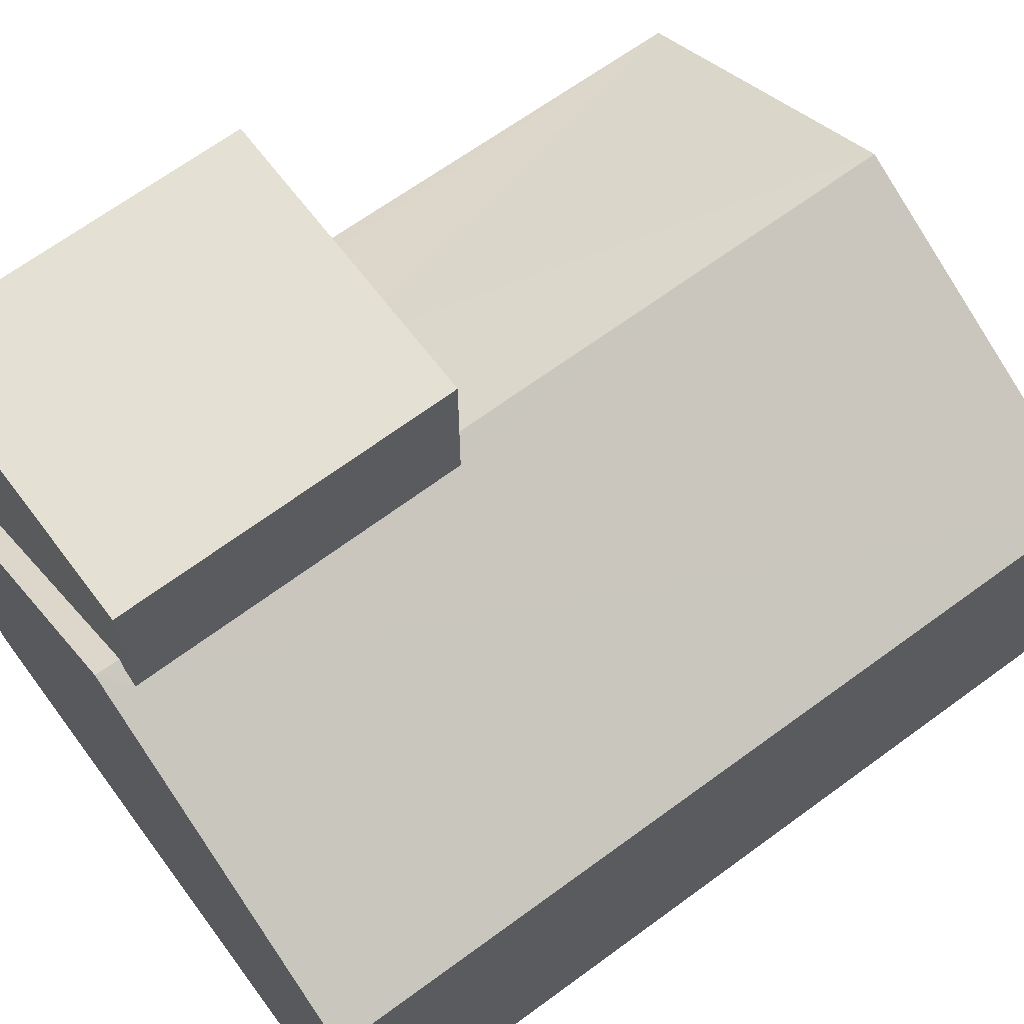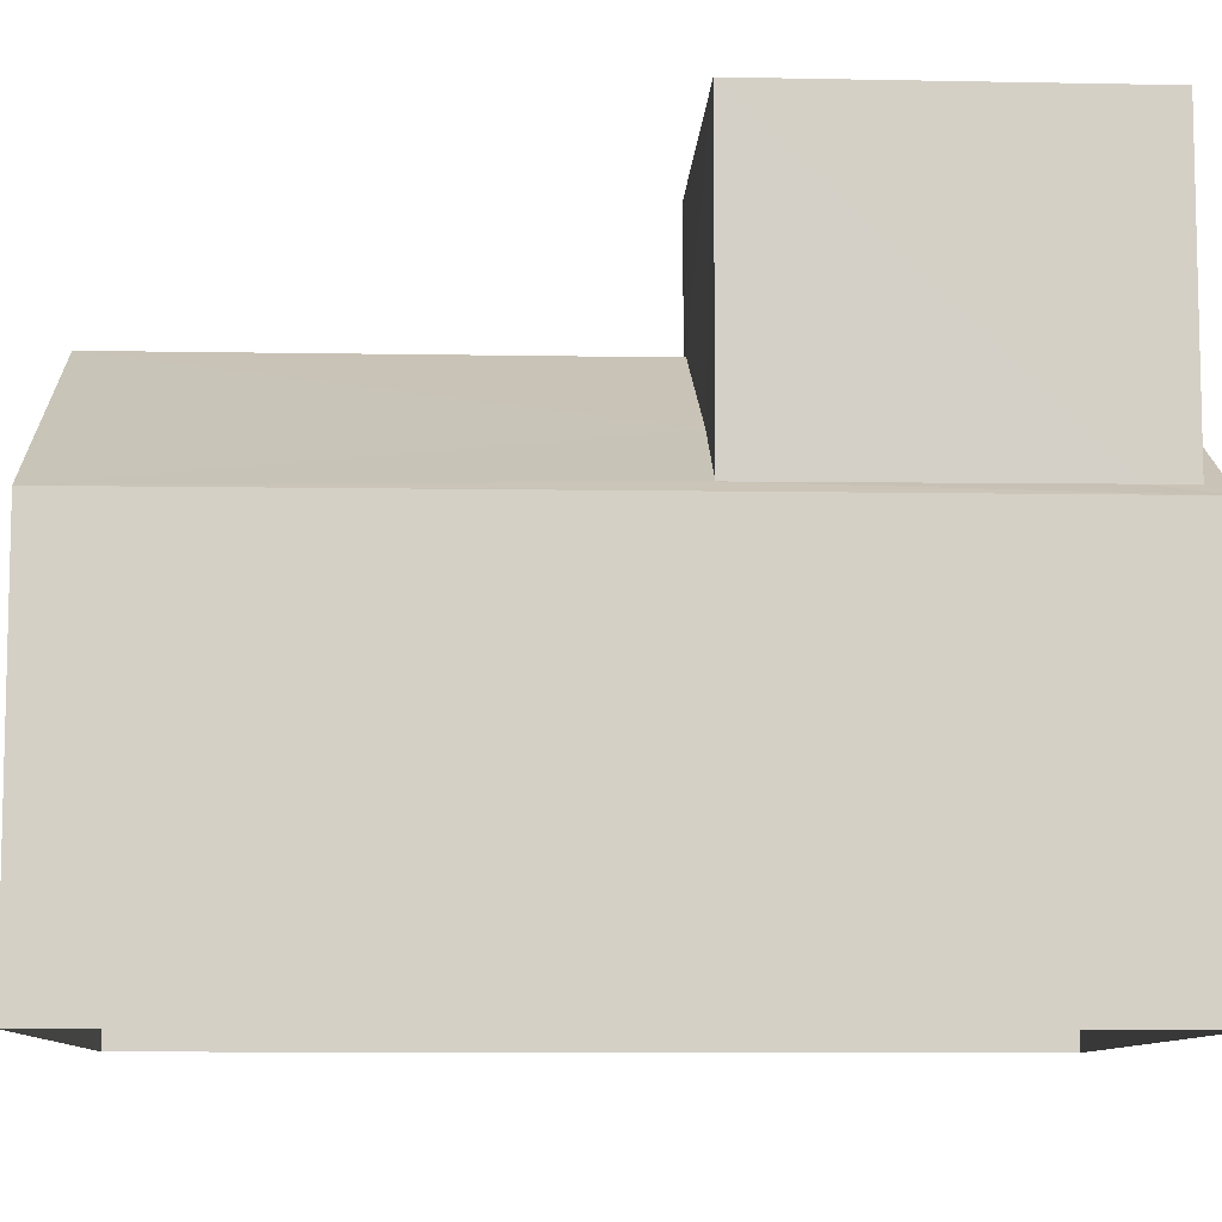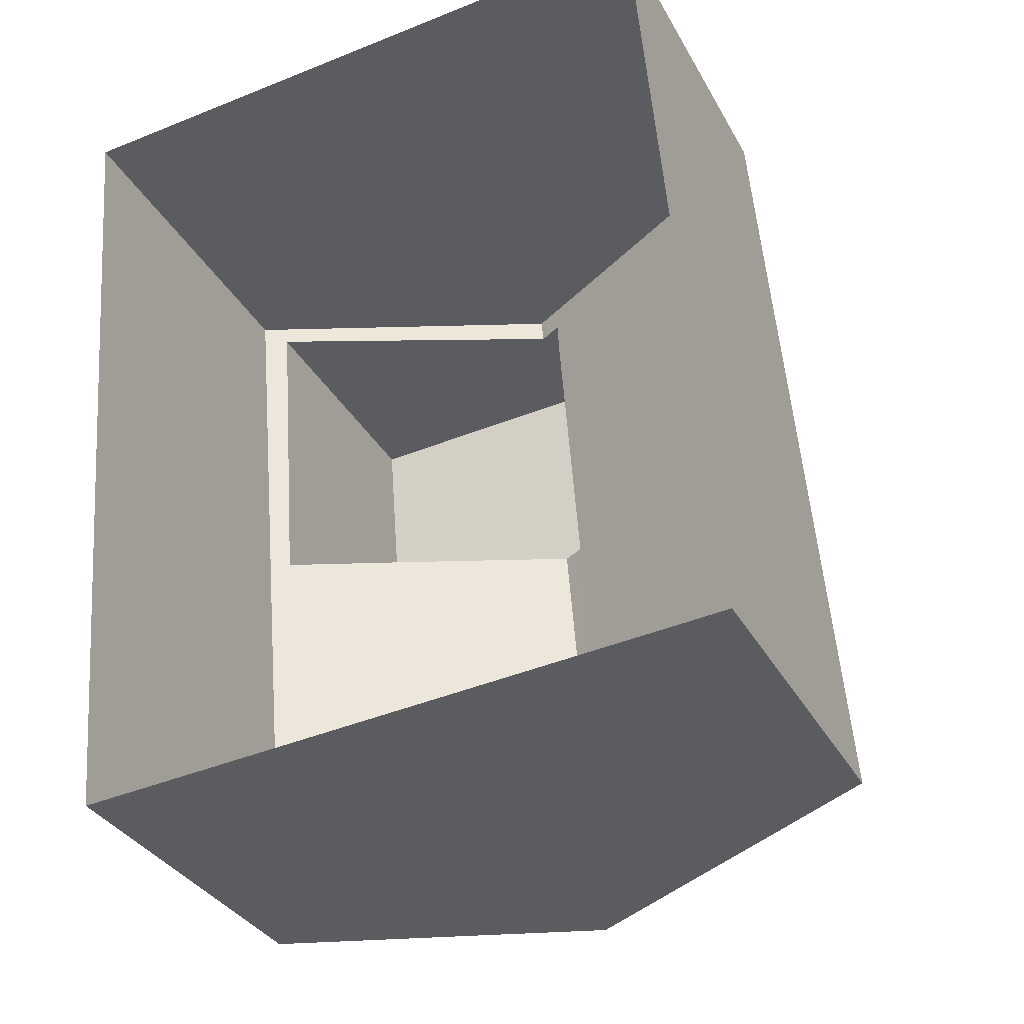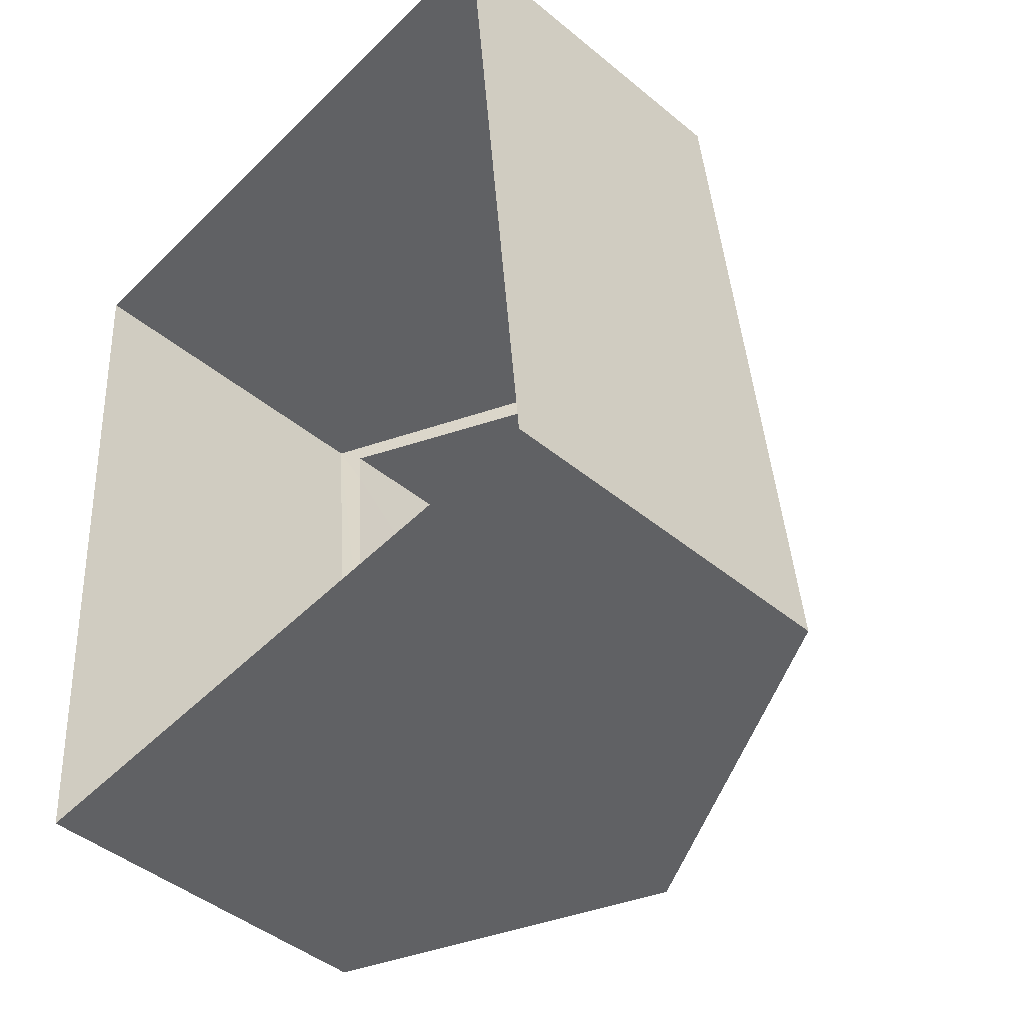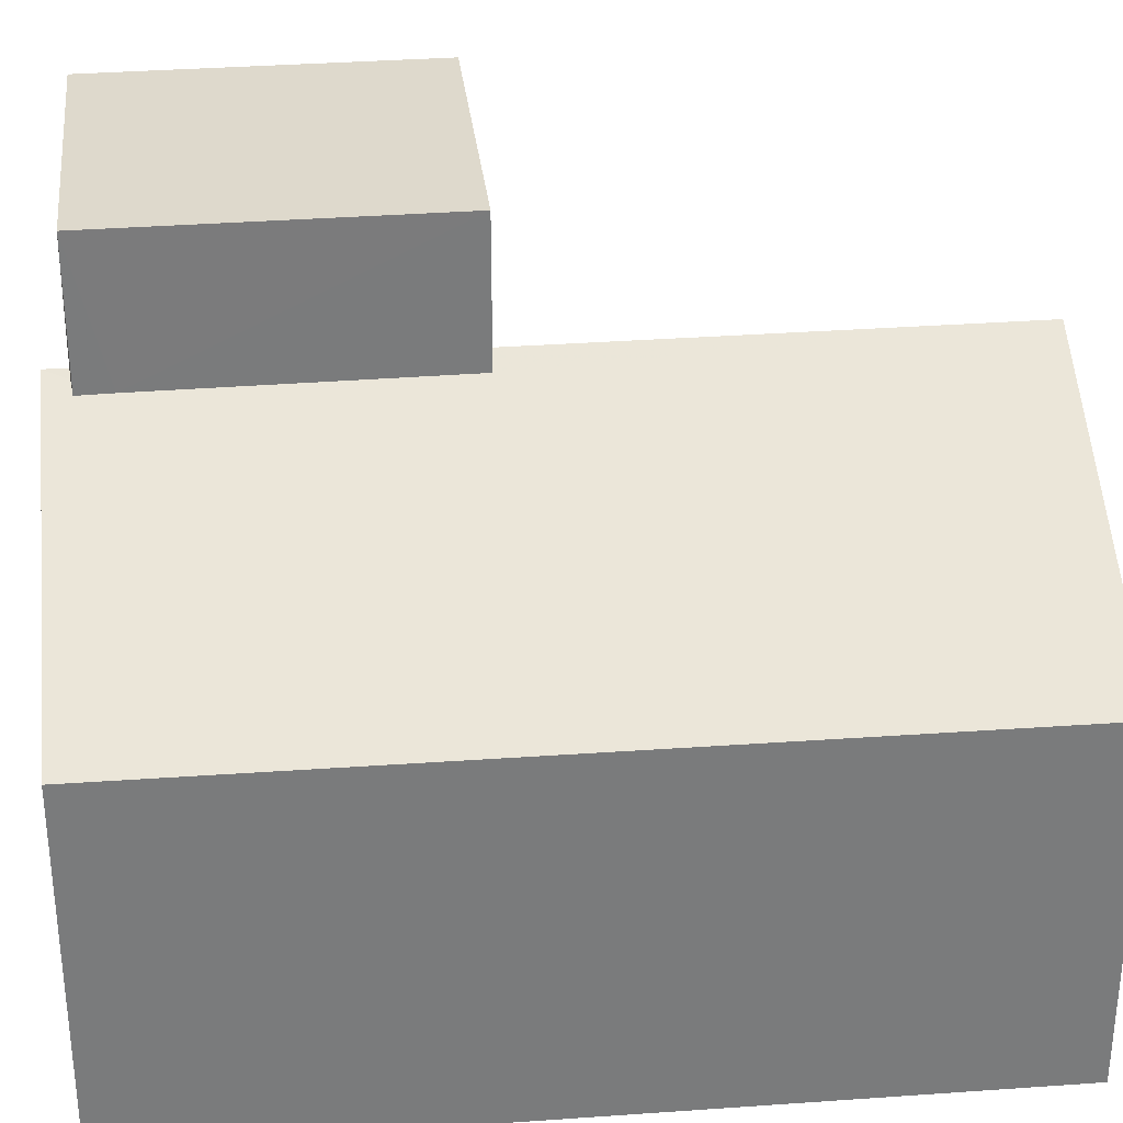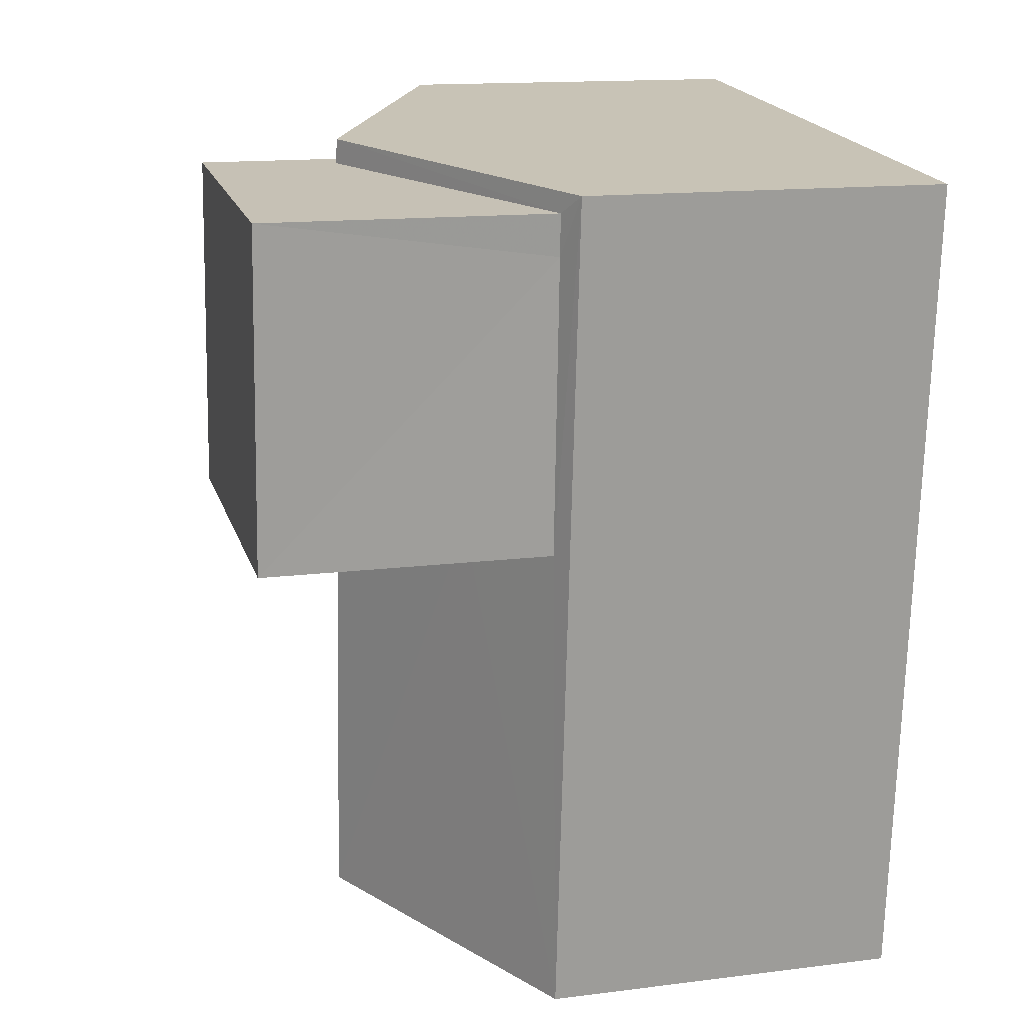
<metadata>
{"format":"obj","ext":"obj","renderer":"f3d","projection":"perspective","resolution":1024,"background":"white","views":[{"elev":65.6,"azim":-131.4,"up":"+Z"},{"elev":-9.0,"azim":82.6,"up":"+Z"},{"elev":-33.1,"azim":-155.3,"up":"+Y"},{"elev":-45.1,"azim":-133.6,"up":"+Y"},{"elev":32.1,"azim":-100.6,"up":"+Z"},{"elev":14.5,"azim":74.6,"up":"+Y"}]}
</metadata>
<code>
v -8.924e+04 -9.925e+04 7.042
v -8.925e+04 -9.926e+04 7.042
v -8.925e+04 -9.925e+04 7.042
v -8.924e+04 -9.926e+04 7.042
v -8.925e+04 -9.926e+04 10.82
v -8.925e+04 -9.926e+04 10.74
v -8.925e+04 -9.926e+04 9.636
v -8.925e+04 -9.925e+04 10.74
v -8.925e+04 -9.926e+04 10.82
v -8.925e+04 -9.926e+04 11.77
v -8.924e+04 -9.926e+04 11.77
v -8.924e+04 -9.925e+04 11.77
v -8.925e+04 -9.925e+04 11.77
v -8.925e+04 -9.925e+04 10.79
v -8.925e+04 -9.925e+04 10.82
v -8.925e+04 -9.925e+04 10.82
v -8.925e+04 -9.926e+04 10.14
v -8.925e+04 -9.925e+04 9.636
v -8.925e+04 -9.925e+04 10.74
v -8.924e+04 -9.926e+04 9.635
v -8.924e+04 -9.926e+04 9.711
v -8.924e+04 -9.925e+04 9.635
v -8.924e+04 -9.926e+04 9.722
v -8.924e+04 -9.925e+04 9.723
f 1 2 3
f 1 4 2
f 5 6 7
f 7 6 8
f 9 6 5
f 10 11 12
f 13 10 12
f 14 15 16
f 17 9 5
f 16 18 19
f 18 7 8
f 16 19 14
f 8 19 18
f 17 5 20
f 21 20 22
f 21 22 23
f 17 20 21
f 15 24 16
f 16 24 22
f 24 23 22
f 22 1 3
f 18 22 3
f 21 11 17
f 9 10 6
f 17 11 9
f 11 10 9
f 24 15 12
f 15 13 12
f 19 13 14
f 14 13 15
f 16 22 18
f 22 20 4
f 1 22 4
f 18 3 2
f 7 18 2
f 20 2 4
f 20 7 2
f 11 23 12
f 12 23 24
f 21 23 11
f 13 8 10
f 10 8 6
f 19 8 13
f 5 7 20

</code>
